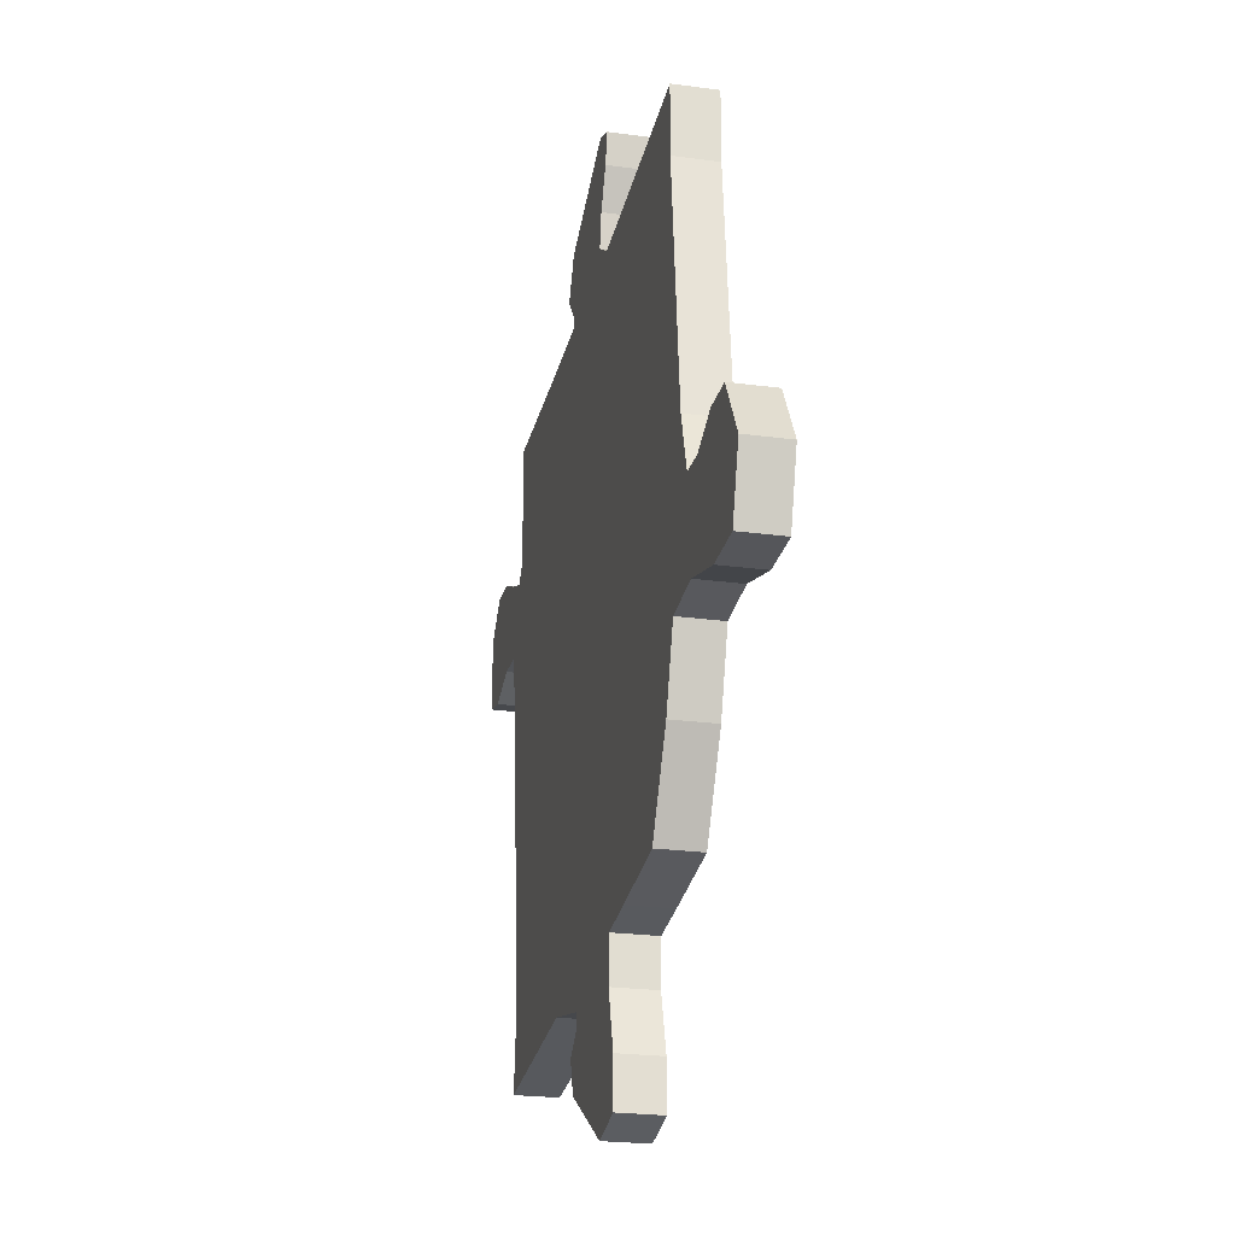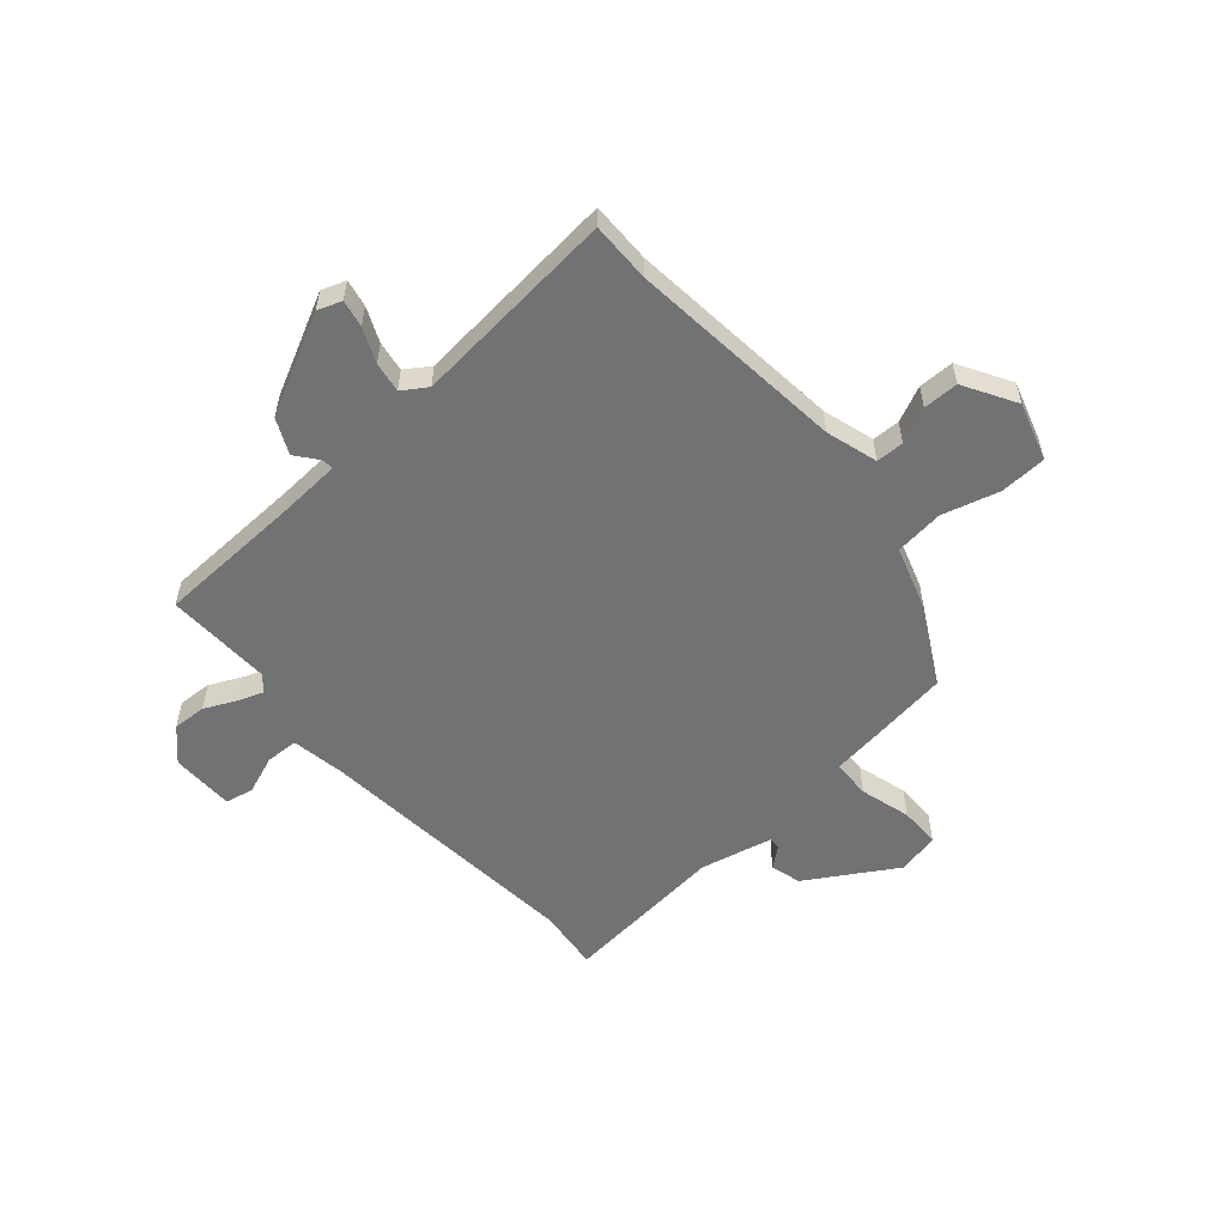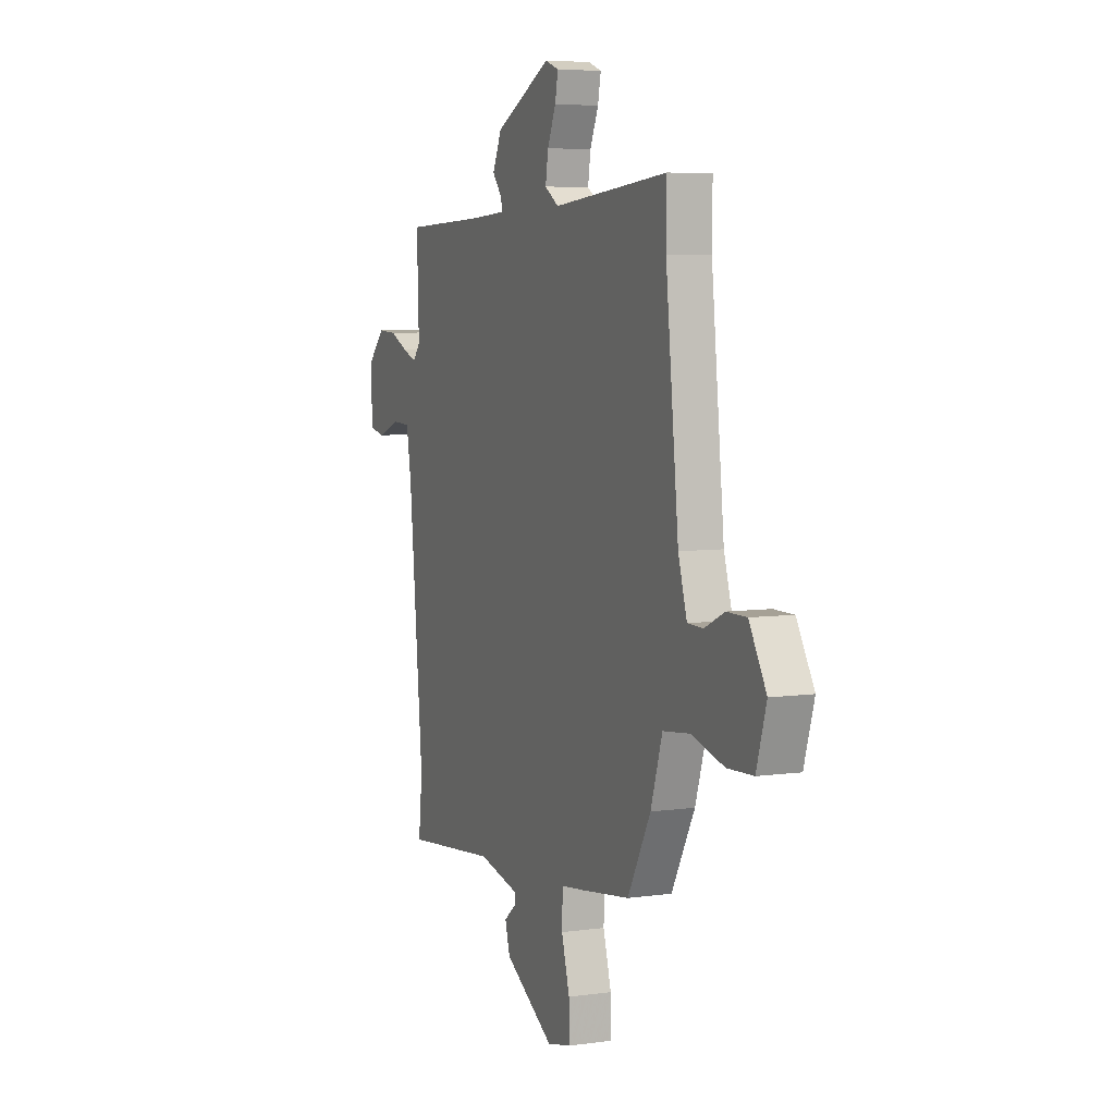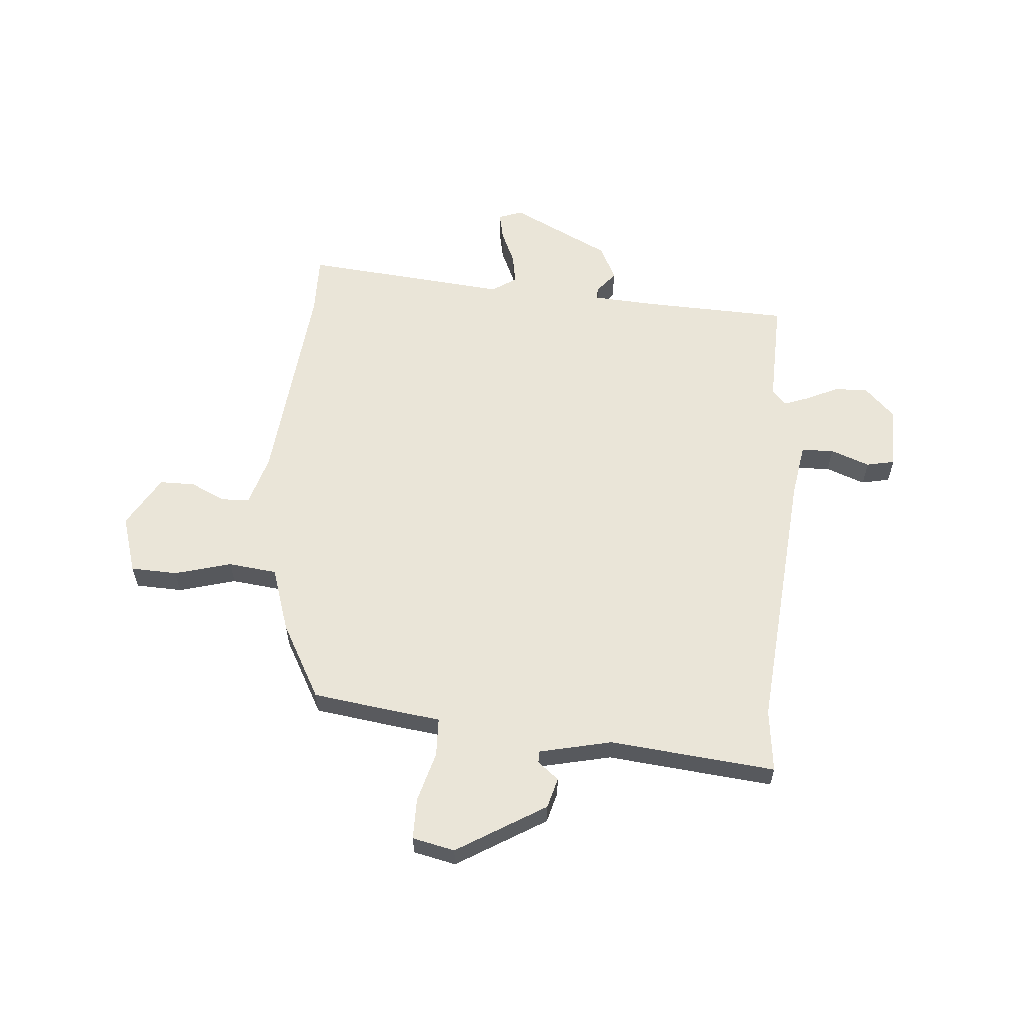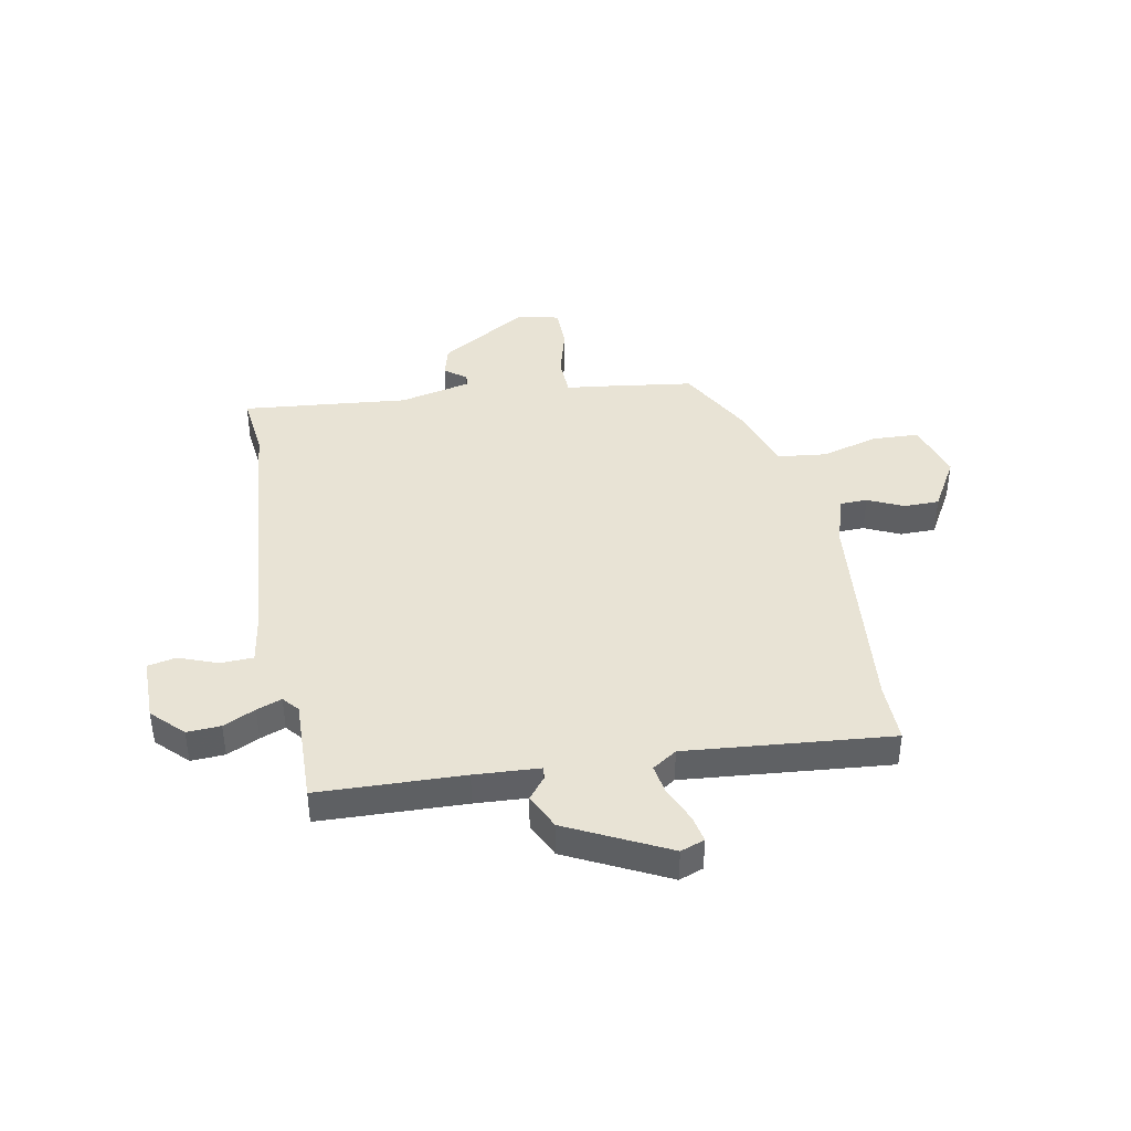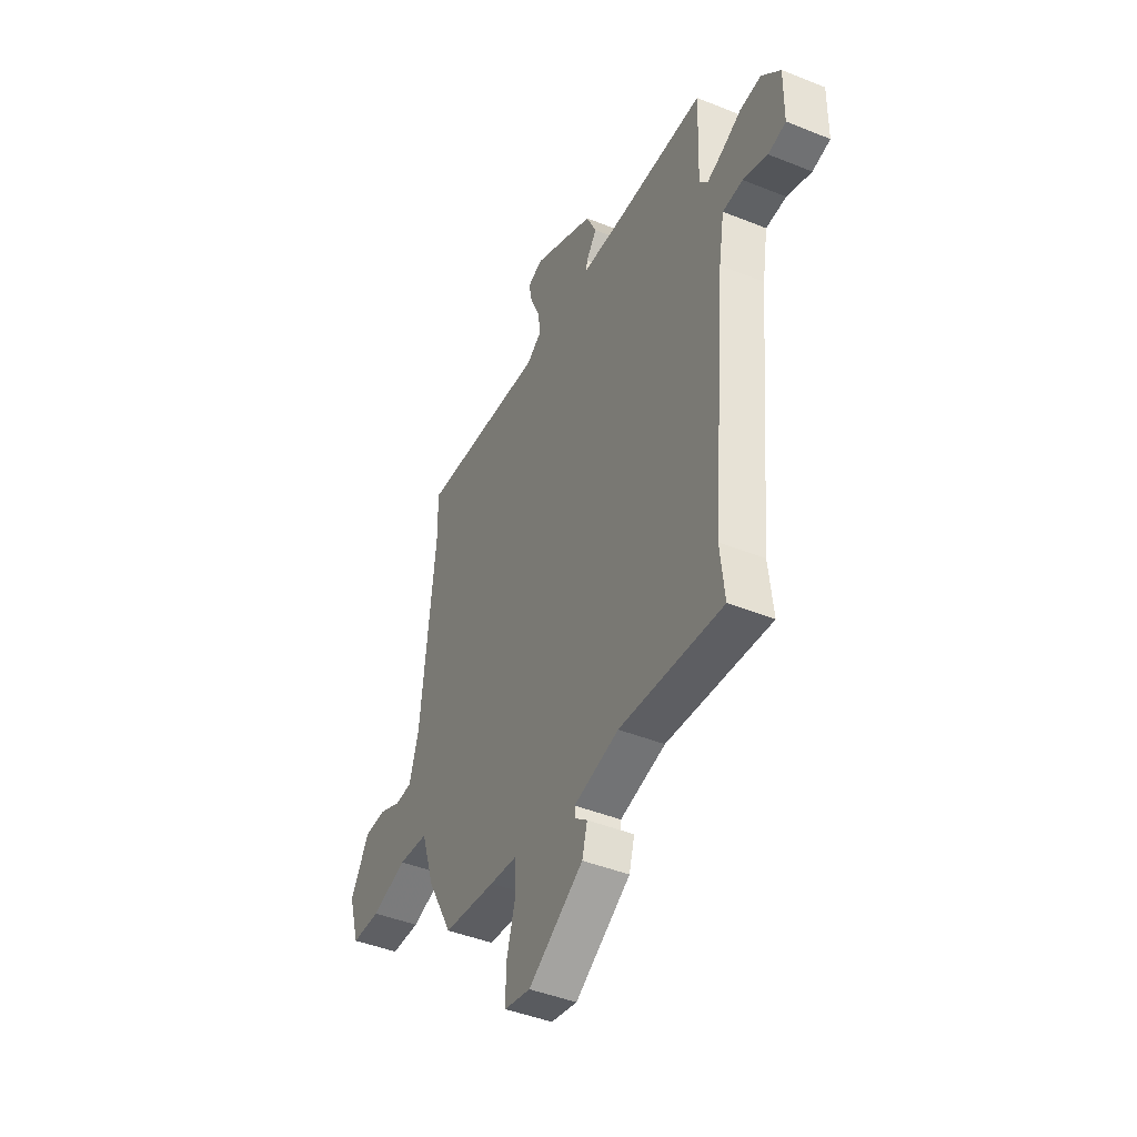
<metadata>
{"format":"obj","ext":"obj","renderer":"f3d","projection":"perspective","resolution":1024,"background":"white","views":[{"elev":-23.5,"azim":77.1,"up":"+Z"},{"elev":-55.4,"azim":40.8,"up":"+Y"},{"elev":6.2,"azim":67.1,"up":"+Z"},{"elev":59.0,"azim":-175.6,"up":"+Y"},{"elev":41.2,"azim":-11.1,"up":"+Y"},{"elev":-44.2,"azim":-115.2,"up":"+Z"}]}
</metadata>
<code>
v -0.506 0.07 -0.557
v -0.493 0.07 -0.438
v -0.54 0.07 0.067
v -0.557 0.07 0.168
v -0.618 0.07 0.17
v -0.691 0.07 0.142
v -0.744 0.07 0.153
v -0.745 0.07 0.272
v -0.689 0.07 0.329
v -0.626 0.07 0.326
v -0.566 0.07 0.298
v -0.519 0.07 0.281
v -0.494 0.07 0.311
v -0.501 0.07 0.509
v -0.23 0.07 0.52
v -0.109 0.07 0.528
v -0.111 0.07 0.55
v -0.144 0.07 0.591
v -0.113 0.07 0.657
v 0.073 0.07 0.751
v 0.118 0.07 0.735
v 0.108 0.07 0.684
v 0.08 0.07 0.62
v 0.071 0.07 0.563
v 0.117 0.07 0.533
v 0.501 0.07 0.571
v 0.5 0.07 0.459
v 0.543 0.07 0.054
v 0.572 0.07 -0.042
v 0.624 0.07 -0.043
v 0.69 0.07 -0.012
v 0.756 0.07 -0.012
v 0.813 0.07 -0.109
v 0.78 0.07 -0.218
v 0.693 0.07 -0.222
v 0.586 0.07 -0.193
v 0.495 0.07 -0.204
v 0.456 0.07 -0.326
v 0.379 0.07 -0.468
v 0.221 0.07 -0.491
v 0.137 0.07 -0.502
v 0.135 0.07 -0.575
v 0.162 0.07 -0.67
v 0.162 0.07 -0.747
v 0.083 0.07 -0.765
v -0.083 0.07 -0.665
v -0.099 0.07 -0.608
v -0.06 0.07 -0.576
v -0.06 0.07 -0.554
v -0.196 0.07 -0.524
v -0.506 0 -0.557
v -0.493 0 -0.438
v -0.54 0 0.067
v -0.557 0 0.168
v -0.618 0 0.17
v -0.691 0 0.142
v -0.744 0 0.153
v -0.745 0 0.272
v -0.689 0 0.329
v -0.626 0 0.326
v -0.566 0 0.298
v -0.519 0 0.281
v -0.494 0 0.311
v -0.501 0 0.509
v -0.23 0 0.52
v -0.109 0 0.528
v -0.111 0 0.55
v -0.144 0 0.591
v -0.113 0 0.657
v 0.073 0 0.751
v 0.118 0 0.735
v 0.108 0 0.684
v 0.08 0 0.62
v 0.071 0 0.563
v 0.117 0 0.533
v 0.501 0 0.571
v 0.5 0 0.459
v 0.543 0 0.054
v 0.572 0 -0.042
v 0.624 0 -0.043
v 0.69 0 -0.012
v 0.756 0 -0.012
v 0.813 0 -0.109
v 0.78 0 -0.218
v 0.693 0 -0.222
v 0.586 0 -0.193
v 0.495 0 -0.204
v 0.456 0 -0.326
v 0.379 0 -0.468
v 0.221 0 -0.491
v 0.137 0 -0.502
v 0.135 0 -0.575
v 0.162 0 -0.67
v 0.162 0 -0.747
v 0.083 0 -0.765
v -0.083 0 -0.665
v -0.099 0 -0.608
v -0.06 0 -0.576
v -0.06 0 -0.554
v -0.196 0 -0.524
f 45 46 47 48
f 45 48 49
f 42 43 44 45
f 41 42 45 49
f 38 39 40 41
f 37 38 41 49
f 33 34 35 36
f 33 36 37
f 30 31 32 33
f 29 30 33 37
f 28 29 37 49
f 25 26 27
f 25 27 28 49
f 20 21 22 23
f 20 23 24
f 17 18 19 20
f 16 17 20 24
f 13 14 15
f 12 13 15 16
f 8 9 10 11
f 8 11 12
f 5 6 7 8
f 4 5 8 12
f 3 4 12 16
f 50 1 2
f 24 25 49 50
f 16 24 50
f 2 3 16 50
f 98 97 96 95
f 99 98 95
f 95 94 93 92
f 99 95 92 91
f 91 90 89 88
f 99 91 88 87
f 86 85 84 83
f 87 86 83
f 83 82 81 80
f 87 83 80 79
f 99 87 79 78
f 77 76 75
f 99 78 77 75
f 73 72 71 70
f 74 73 70
f 70 69 68 67
f 74 70 67 66
f 65 64 63
f 66 65 63 62
f 61 60 59 58
f 62 61 58
f 58 57 56 55
f 62 58 55 54
f 66 62 54 53
f 52 51 100
f 100 99 75 74
f 100 74 66
f 100 66 53 52
f 1 51 52 2
f 2 52 53 3
f 3 53 54 4
f 4 54 55 5
f 5 55 56 6
f 6 56 57 7
f 7 57 58 8
f 8 58 59 9
f 9 59 60 10
f 10 60 61 11
f 11 61 62 12
f 12 62 63 13
f 13 63 64 14
f 14 64 65 15
f 15 65 66 16
f 16 66 67 17
f 17 67 68 18
f 18 68 69 19
f 19 69 70 20
f 20 70 71 21
f 21 71 72 22
f 22 72 73 23
f 23 73 74 24
f 24 74 75 25
f 25 75 76 26
f 26 76 77 27
f 27 77 78 28
f 28 78 79 29
f 29 79 80 30
f 30 80 81 31
f 31 81 82 32
f 32 82 83 33
f 33 83 84 34
f 34 84 85 35
f 35 85 86 36
f 36 86 87 37
f 37 87 88 38
f 38 88 89 39
f 39 89 90 40
f 40 90 91 41
f 41 91 92 42
f 42 92 93 43
f 43 93 94 44
f 44 94 95 45
f 45 95 96 46
f 46 96 97 47
f 47 97 98 48
f 48 98 99 49
f 49 99 100 50
f 50 100 51 1

</code>
